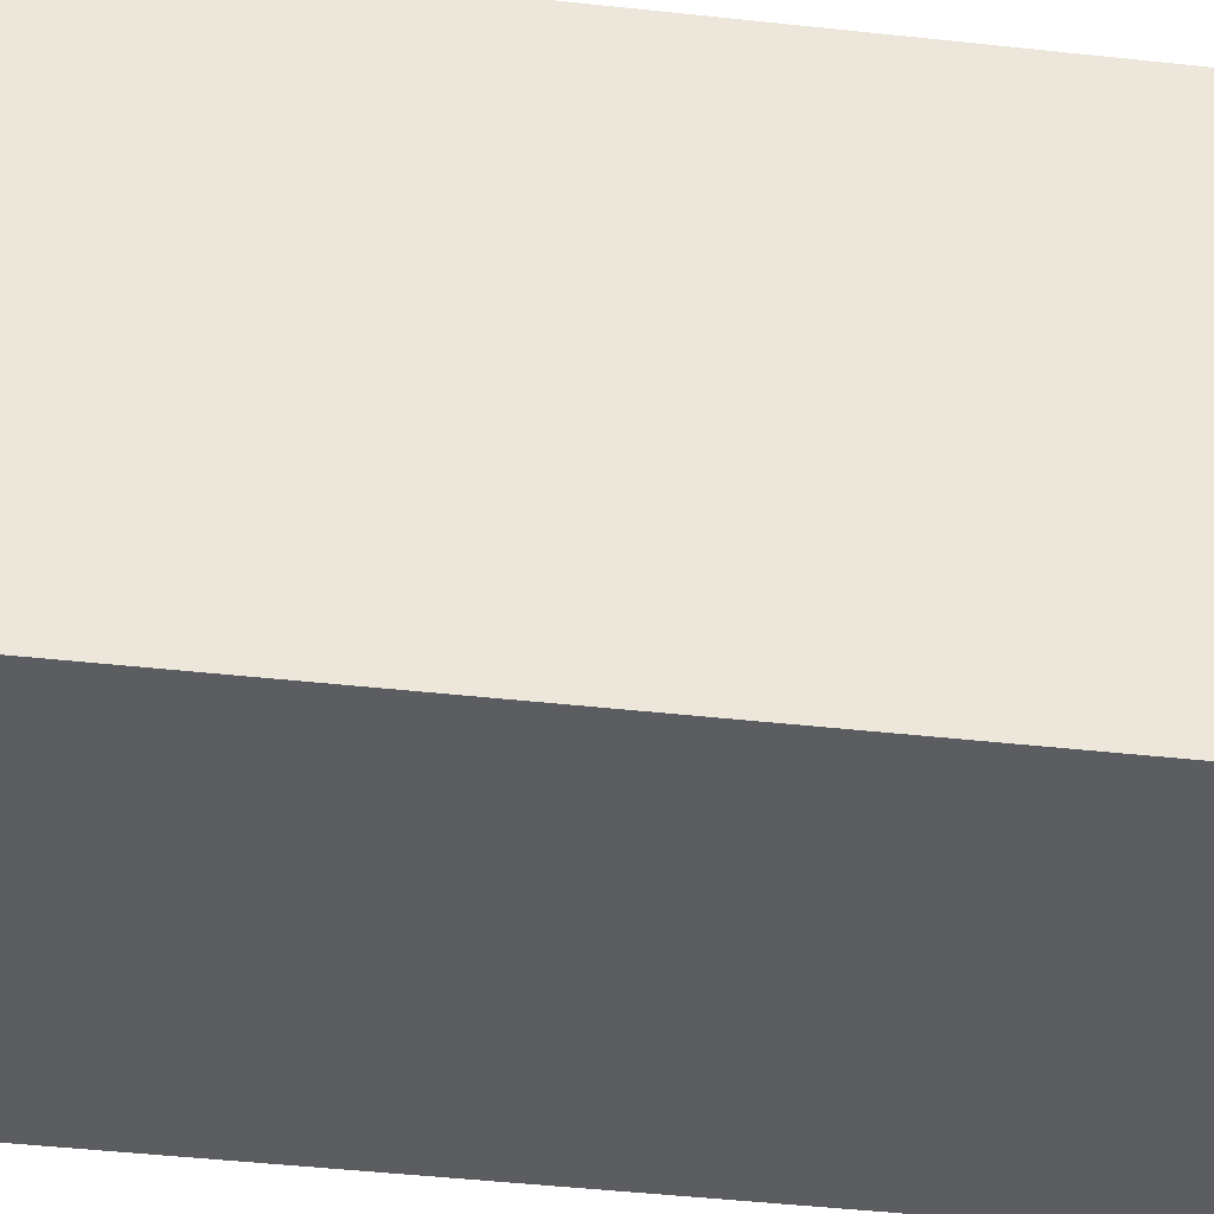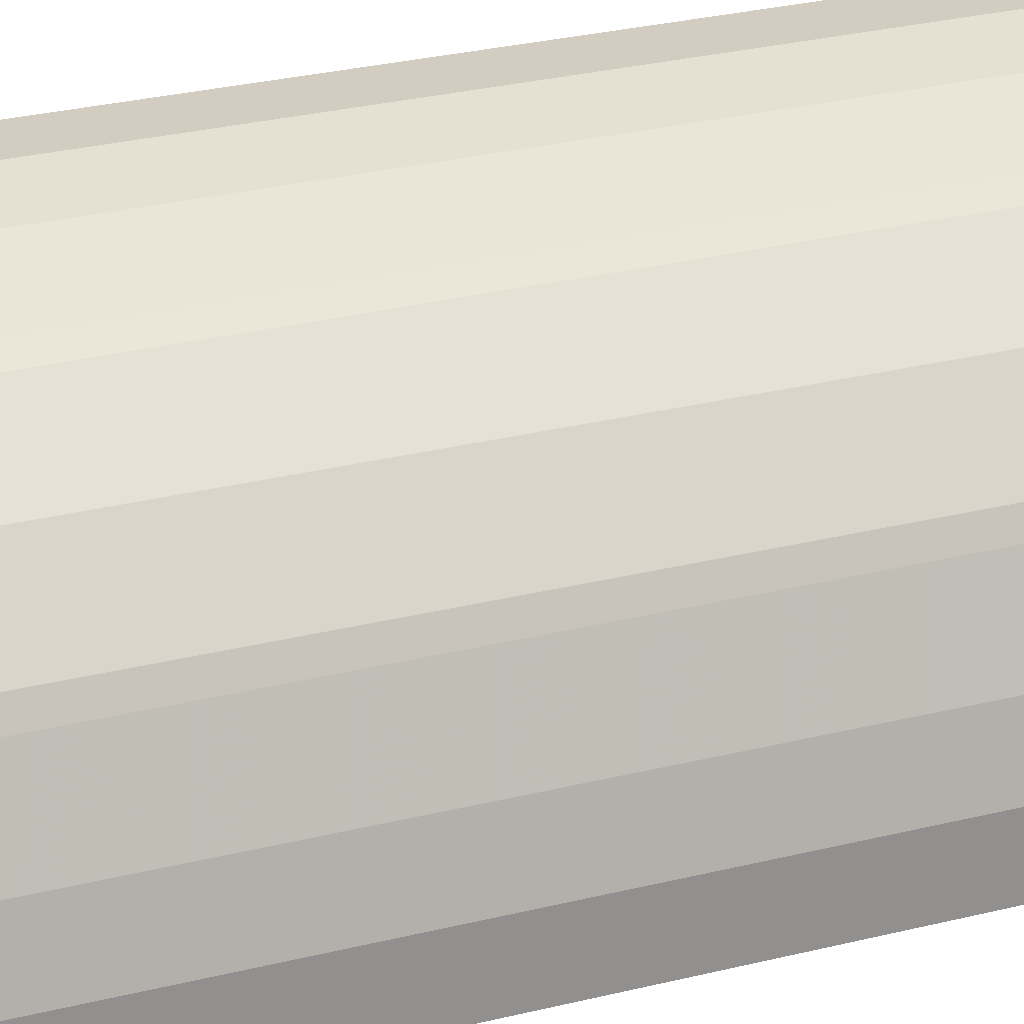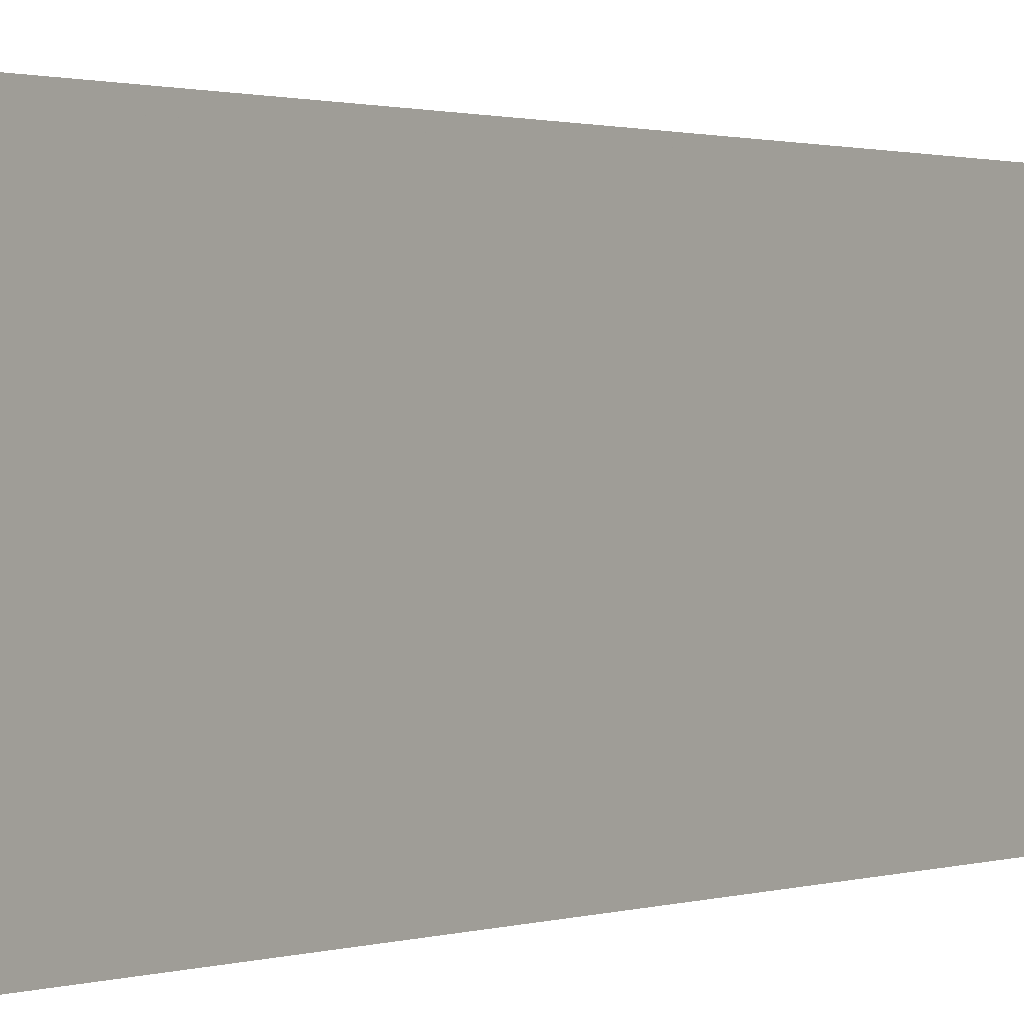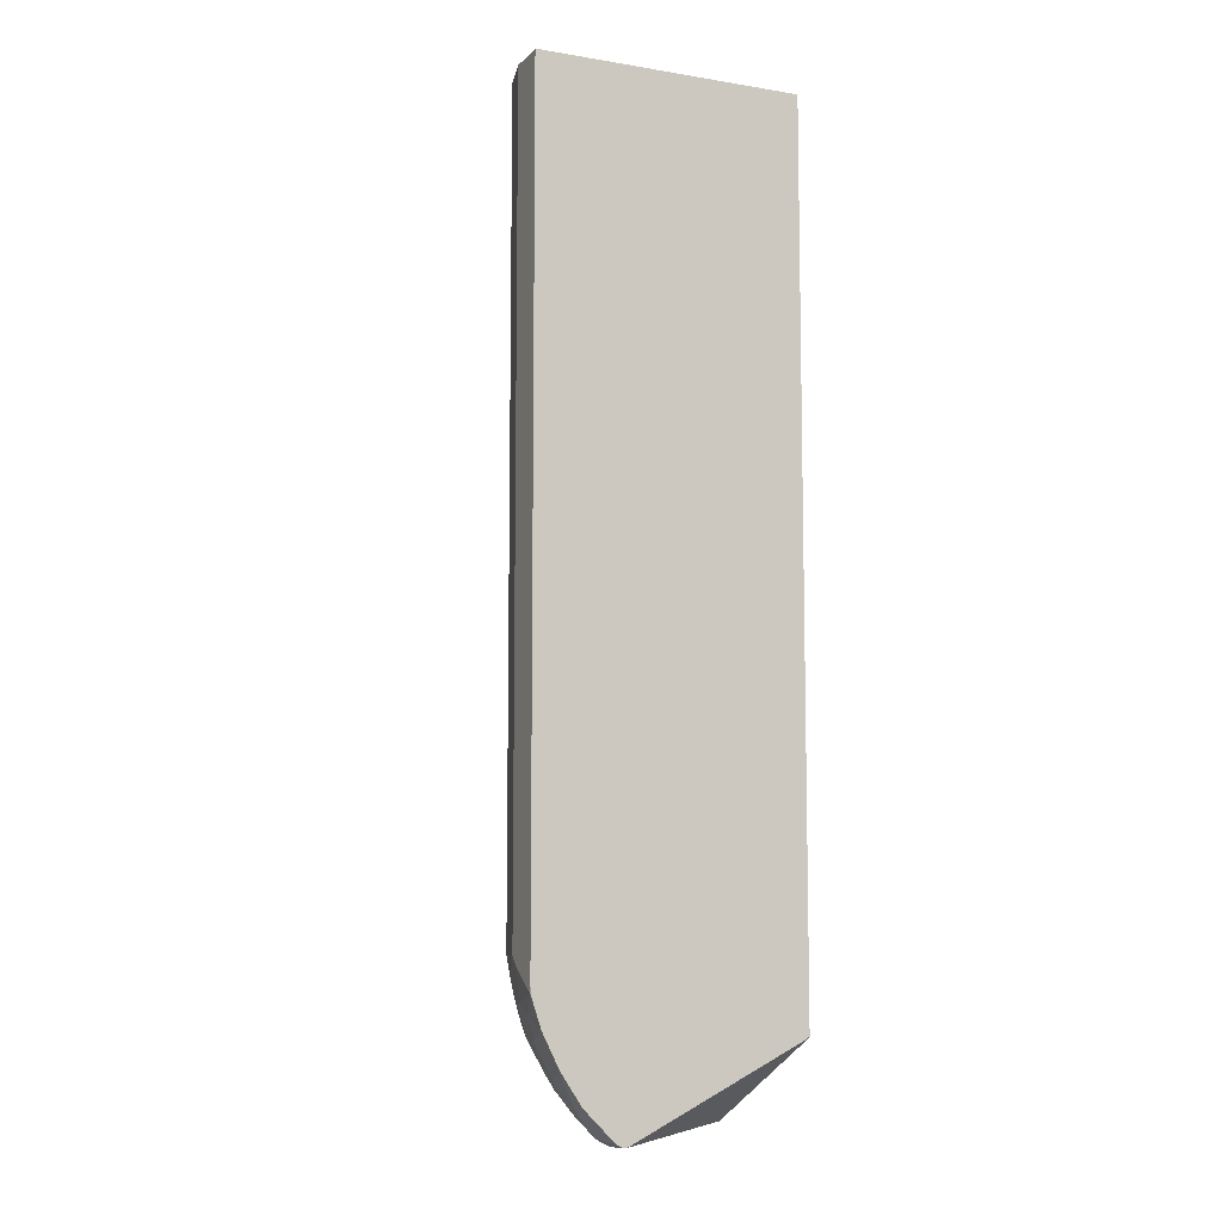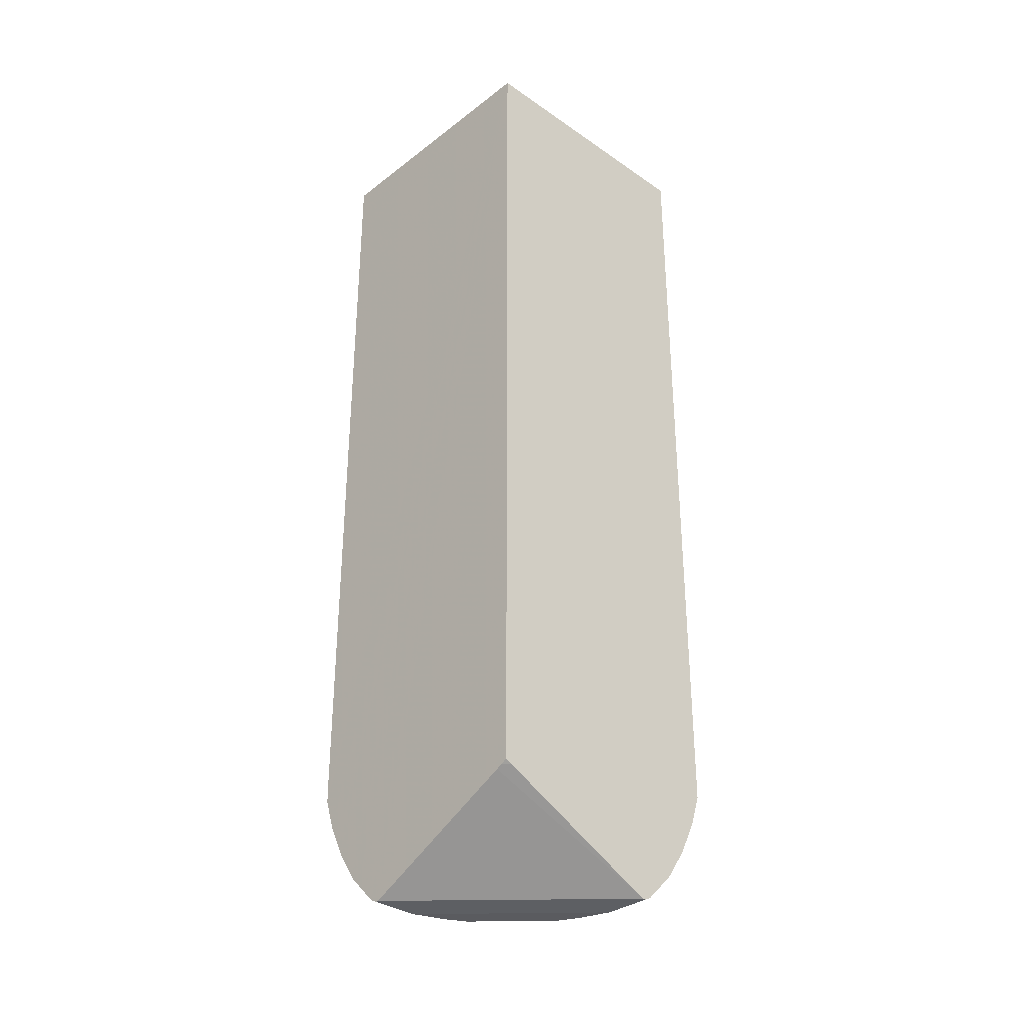
<metadata>
{"format":"obj","ext":"obj","renderer":"f3d","projection":"perspective","resolution":1024,"background":"white","views":[{"elev":-36.0,"azim":-98.7,"up":"+Z"},{"elev":24.4,"azim":66.5,"up":"+Z"},{"elev":0.8,"azim":-145.8,"up":"+Z"},{"elev":-8.1,"azim":156.1,"up":"+Y"},{"elev":-32.8,"azim":-133.5,"up":"+Y"}]}
</metadata>
<code>
v 0.04188 0.02097 0.2721
v 0.08373 0.02097 0.2617
v 0.01049 0.02097 0.2721
v 0.04188 -0.7954 0.2721
v 0.1361 0.02097 0.2407
v 0.08373 -0.7954 0.2617
v 0.000325 0.02097 0.2617
v 0.000325 0.02088 0.2721
v 0.0314 -0.8058 0.2721
v 0.06282 -0.8268 0.2617
v 0.07328 -0.8163 0.2617
v 0.15 0.02097 0.2337
v 0.1361 -0.7849 0.2407
v 0.09421 -0.8268 0.2512
v 0.1256 -0.8163 0.2407
v 0.000325 0.02097 -0.0007178
v 0.000325 -0.8264 0.2721
v 0.05234 -0.8372 0.2617
v 0.06282 -0.8386 0.259
v 0.07328 -0.8281 0.259
v 0.1954 0.02097 0.1954
v 0.15 -0.7815 0.2337
v 0.143 -0.7884 0.2372
v 0.09421 -0.8386 0.2486
v 0.1012 -0.8303 0.2477
v 0.1326 -0.8198 0.2372
v 0.272 0.02097 -0.0007178
v 0.000325 -0.8691 -0.0007178
v 0.000325 -0.8268 0.272
v 0.0314 -0.8477 0.2617
v 0.04188 -0.8491 0.259
v 0.06282 -0.8582 0.2512
v 0.07328 -0.8595 0.2486
v 0.09421 -0.87 0.2381
v 0.08373 -0.8491 0.2486
v 0.2337 0.02097 0.15
v 0.1954 -0.7989 0.1954
v 0.1535 -0.8094 0.2267
v 0.1605 -0.8024 0.2233
v 0.1047 -0.8595 0.2381
v 0.09946 -0.8399 0.246
v 0.1256 -0.8281 0.2381
v 0.1308 -0.8294 0.2355
v 0.2721 0.02097 3.27e-06
v 0.2721 0.02088 -0.0007178
v 0.006444 -0.8727 -0.0007178
v 0.000325 -0.8729 0.006226
v 0.000325 -0.8582 0.2616
v 0.04188 -0.8686 0.2512
v 0.05234 -0.87 0.2486
v 0.09946 -0.8713 0.2355
v 0.07328 -0.8805 0.2381
v 0.07328 -0.9014 0.2276
v 0.2355 0.02097 0.1465
v 0.2337 -0.7815 0.15
v 0.1709 -0.8129 0.2128
v 0.1919 -0.8233 0.1919
v 0.2128 -0.8129 0.1709
v 0.2233 -0.8024 0.1605
v 0.1517 -0.8189 0.225
v 0.1622 -0.8294 0.2145
v 0.1639 -0.8198 0.2163
v 0.1099 -0.8608 0.2355
v 0.1308 -0.8608 0.225
v 0.2721 0.02097 0.04188
v 0.2721 -0.8163 -0.0007178
v 0.0128 -0.8759 -0.0007178
v 0.000325 -0.9578 0.1782
v 0.000325 -0.8792 0.2511
v 0.04188 -0.8756 0.2477
v 0.04188 -0.9036 0.2337
v 0.05234 -0.8909 0.2381
v 0.1413 -0.8713 0.2145
v 0.07852 -0.9027 0.225
v 0.1204 -0.8922 0.2145
v 0.06282 -0.914 0.2233
v 0.2407 0.02097 0.1361
v 0.2372 -0.7884 0.143
v 0.2407 -0.7849 0.1361
v 0.2268 -0.8094 0.1535
v 0.1832 -0.8399 0.1936
v 0.1849 -0.8303 0.1954
v 0.1936 -0.8399 0.1831
v 0.1954 -0.8303 0.1849
v 0.2145 -0.8294 0.1622
v 0.2163 -0.8198 0.164
v 0.2616 0.02097 0.08373
v 0.2721 -0.7954 0.04188
v 0.2721 -0.8268 3.27e-06
v 0.2718 -0.8268 -0.0007178
v 0.1814 -0.9593 -0.0007178
v 0.000325 -0.9593 0.1814
v 0.000325 -0.8927 0.2443
v 0.02094 -0.9245 0.2233
v 0.1727 -0.8608 0.1936
v 0.1413 -0.9027 0.1936
v 0.1517 -0.8922 0.1936
v 0.1727 -0.8817 0.1831
v 0.09421 -0.9245 0.2023
v 0.1099 -0.9131 0.2041
v 0.1308 -0.9131 0.1936
v 0.0314 -0.935 0.2128
v 0.05234 -0.9384 0.2058
v 0.05758 -0.9393 0.2041
v 0.07328 -0.935 0.2023
v 0.2477 -0.8094 0.1117
v 0.2372 -0.8198 0.1326
v 0.2582 -0.7989 0.09073
v 0.2616 -0.7954 0.08373
v 0.225 -0.8189 0.1518
v 0.2355 -0.8294 0.1308
v 0.1832 -0.8817 0.1727
v 0.1936 -0.8608 0.1727
v 0.2145 -0.8713 0.1413
v 0.2616 -0.8163 0.07329
v 0.2616 -0.8268 0.06282
v 0.2721 -0.8058 0.03141
v 0.2616 -0.8372 0.05235
v 0.2616 -0.8477 0.03141
v 0.2616 -0.8582 3.27e-06
v 0.2613 -0.8589 -0.0007178
v 0.2718 -0.8275 -0.0007178
v 0.1849 -0.9593 -0.0007178
v 0.1779 -0.9629 0.04188
v 0.04188 -0.9629 0.1779
v 0.000325 -0.9593 0.1849
v 0.000325 -0.9245 0.2233
v 0.1622 -0.9184 0.1622
v 0.1152 -0.9245 0.1919
v 0.1308 -0.9341 0.1727
v 0.000325 -0.935 0.2128
v 0.04188 -0.9559 0.1919
v 0.04188 -0.9454 0.2023
v 0.07328 -0.9559 0.1814
v 0.1152 -0.935 0.1814
v 0.2477 -0.8303 0.1012
v 0.2381 -0.8281 0.1256
v 0.2459 -0.8399 0.09943
v 0.225 -0.8608 0.1308
v 0.2355 -0.8608 0.1099
v 0.1936 -0.8922 0.1518
v 0.2355 -0.8713 0.09943
v 0.1936 -0.9027 0.1413
v 0.2145 -0.8922 0.1204
v 0.259 -0.8281 0.07329
v 0.259 -0.8386 0.06282
v 0.259 -0.8491 0.04188
v 0.2512 -0.8686 0.04188
v 0.2477 -0.8756 0.04188
v 0.2477 -0.8861 3.27e-06
v 0.2508 -0.8799 -0.0007178
v 0.1914 -0.9562 -0.0007178
v 0.1832 -0.9602 0.04711
v 0.1675 -0.9629 0.07329
v 0.1919 -0.9559 0.04188
v 0.000325 -0.9592 0.1851
v 0.07328 -0.9629 0.1675
v 0.04712 -0.9602 0.1831
v 0.000325 -0.9559 0.1919
v 0.1413 -0.9445 0.1518
v 0.1517 -0.9445 0.1413
v 0.1727 -0.9341 0.1308
v 0.1832 -0.9236 0.1308
v 0.1936 -0.9131 0.1308
v 0.1099 -0.955 0.1622
v 0.07852 -0.9602 0.1727
v 0.09421 -0.9559 0.1709
v 0.2486 -0.8386 0.0942
v 0.2381 -0.8595 0.1047
v 0.2381 -0.87 0.0942
v 0.225 -0.9027 0.07852
v 0.2276 -0.9014 0.07329
v 0.2041 -0.9131 0.1099
v 0.2486 -0.8595 0.07329
v 0.2512 -0.8582 0.06282
v 0.2486 -0.87 0.05235
v 0.2337 -0.9036 0.04188
v 0.2442 -0.8931 3.27e-06
v 0.2478 -0.8859 -0.0007178
v 0.1919 -0.9559 -0.0007178
v 0.1727 -0.9602 0.07852
v 0.1814 -0.9559 0.07329
v 0.157 -0.9629 0.0942
v 0.1622 -0.9602 0.09943
v 0.2128 -0.935 0.03141
v 0.2023 -0.9454 0.04188
v 0.2041 -0.9393 0.05758
v 0.09421 -0.9629 0.157
v 0.1256 -0.9563 0.1465
v 0.1465 -0.9563 0.1256
v 0.1622 -0.955 0.1099
v 0.1814 -0.935 0.1151
v 0.1919 -0.9245 0.1151
v 0.2023 -0.9245 0.0942
v 0.09946 -0.9602 0.1622
v 0.2381 -0.8805 0.07329
v 0.2233 -0.914 0.06282
v 0.2381 -0.8909 0.05235
v 0.2233 -0.9245 0.02094
v 0.2442 -0.8929 -0.0007178
v 0.2233 -0.9245 -0.0007178
v 0.2128 -0.935 -0.0007178
v 0.1709 -0.9559 0.0942
v 0.2023 -0.935 0.07329
v 0.1308 -0.9602 0.1308
v 0.2058 -0.9384 0.05235
f 114 143 144
f 114 144 142
f 114 141 143
f 115 136 145
f 118 147 119
f 115 146 116
f 116 146 118
f 118 146 147
f 114 140 139
f 115 145 146
f 114 142 140
f 128 163 164
f 112 114 113
f 112 141 114
f 111 140 138
f 111 139 140
f 111 114 139
f 111 168 137
f 111 138 168
f 108 115 109
f 119 147 148
f 107 137 136
f 112 128 141
f 119 148 120
f 128 161 162
f 120 149 150
f 107 111 137
f 128 164 143
f 128 162 163
f 128 160 161
f 128 130 160
f 125 159 156
f 125 132 159
f 125 158 132
f 125 166 158
f 125 157 166
f 125 156 126
f 124 155 153
f 124 152 155
f 124 157 125
f 124 188 157
f 124 183 188
f 124 154 183
f 124 153 154
f 123 152 124
f 121 150 151
f 120 150 121
f 120 148 149
f 106 115 108
f 81 112 113
f 106 107 136
f 91 124 125
f 91 123 124
f 89 117 118
f 89 122 90
f 89 121 122
f 89 120 121
f 89 119 120
f 89 118 119
f 88 118 117
f 88 116 118
f 91 125 92
f 88 115 116
f 85 114 111
f 85 113 114
f 85 111 110
f 83 113 85
f 83 85 84
f 81 113 83
f 81 95 112
f 80 111 107
f 128 143 141
f 80 110 111
f 88 109 115
f 106 136 115
f 92 125 126
f 94 127 131
f 105 167 135
f 105 134 167
f 104 134 105
f 104 132 134
f 104 133 132
f 103 133 104
f 102 133 103
f 102 132 133
f 102 159 132
f 102 131 159
f 93 127 94
f 101 130 128
f 99 101 100
f 99 129 101
f 99 135 129
f 99 105 135
f 98 128 112
f 97 128 98
f 96 128 97
f 96 101 128
f 95 98 112
f 94 131 102
f 101 129 130
f 129 135 130
f 189 195 205
f 130 167 165
f 178 200 179
f 177 199 178
f 177 197 199
f 176 198 177
f 174 176 175
f 174 196 176
f 172 176 196
f 172 198 176
f 172 177 198
f 172 197 177
f 171 197 172
f 171 194 197
f 171 173 194
f 170 196 174
f 170 172 196
f 165 195 189
f 165 167 195
f 164 194 173
f 164 193 194
f 163 193 164
f 163 192 193
f 178 199 201
f 178 201 200
f 181 182 203
f 181 203 184
f 80 85 110
f 194 204 197
f 192 194 193
f 192 204 194
f 192 203 204
f 189 205 190
f 188 205 195
f 187 197 204
f 187 206 197
f 186 206 187
f 162 192 163
f 185 197 206
f 185 201 199
f 185 202 201
f 185 206 186
f 184 190 205
f 184 191 190
f 184 203 191
f 183 205 188
f 183 184 205
f 182 204 203
f 182 187 204
f 185 199 197
f 162 203 192
f 162 191 203
f 161 191 162
f 146 174 175
f 146 170 174
f 145 170 146
f 145 169 170
f 145 168 169
f 144 173 171
f 144 164 173
f 143 164 144
f 142 172 170
f 142 171 172
f 146 175 147
f 142 144 171
f 140 142 170
f 138 169 168
f 138 140 169
f 136 168 145
f 136 137 168
f 134 195 167
f 134 166 195
f 132 166 134
f 132 158 166
f 130 165 160
f 140 170 169
f 130 135 167
f 147 175 148
f 148 176 149
f 161 190 191
f 160 190 161
f 160 189 190
f 160 165 189
f 157 195 166
f 157 188 195
f 155 187 182
f 155 186 187
f 155 185 186
f 155 202 185
f 148 175 176
f 155 180 202
f 154 181 184
f 153 182 181
f 153 155 182
f 153 181 154
f 152 180 155
f 150 179 151
f 150 178 179
f 150 177 178
f 149 176 177
f 149 177 150
f 154 184 183
f 80 86 85
f 74 76 99
f 79 106 108
f 16 152 123
f 16 180 152
f 16 202 180
f 16 201 202
f 16 200 201
f 16 179 200
f 16 151 179
f 16 121 151
f 16 122 121
f 16 90 122
f 16 66 90
f 16 45 66
f 16 27 45
f 14 26 15
f 14 25 26
f 14 24 25
f 13 23 22
f 13 26 23
f 13 15 26
f 12 37 21
f 12 22 37
f 16 123 91
f 16 91 67
f 16 67 46
f 16 46 28
f 24 43 42
f 24 41 43
f 24 63 41
f 24 40 63
f 24 34 40
f 24 35 34
f 23 26 38
f 22 39 37
f 22 38 39
f 22 23 38
f 11 24 14
f 21 55 36
f 19 35 24
f 19 34 35
f 19 33 34
f 19 32 33
f 19 31 32
f 19 24 20
f 18 31 19
f 18 30 31
f 18 29 30
f 17 29 18
f 21 37 55
f 24 42 26
f 11 20 24
f 10 19 20
f 3 7 8
f 2 13 5
f 2 6 13
f 1 6 2
f 1 4 6
f 1 9 4
f 1 17 9
f 1 8 17
f 1 3 8
f 1 7 3
f 1 16 7
f 1 27 16
f 1 44 27
f 1 65 44
f 1 87 65
f 1 77 87
f 1 54 77
f 1 36 54
f 1 21 36
f 1 5 12
f 1 2 5
f 4 9 18
f 4 18 10
f 4 10 11
f 4 11 6
f 10 18 19
f 9 17 18
f 7 17 8
f 7 29 17
f 7 48 29
f 7 69 48
f 7 93 69
f 7 127 93
f 7 131 127
f 7 159 131
f 10 20 11
f 7 156 159
f 7 92 126
f 7 68 92
f 7 47 68
f 7 28 47
f 7 16 28
f 6 15 13
f 6 14 15
f 6 11 14
f 5 22 12
f 5 13 22
f 7 126 156
f 24 26 25
f 1 12 21
f 26 43 38
f 66 89 90
f 65 109 88
f 65 87 109
f 61 73 81
f 61 64 73
f 58 86 80
f 58 85 86
f 58 84 85
f 58 80 59
f 57 84 58
f 57 83 84
f 57 81 83
f 57 82 81
f 56 82 57
f 56 81 82
f 56 61 81
f 56 62 61
f 55 80 78
f 55 59 80
f 54 79 77
f 54 78 79
f 67 91 68
f 68 91 92
f 69 93 71
f 69 71 70
f 26 42 43
f 78 107 106
f 78 106 79
f 77 109 87
f 77 79 109
f 76 105 99
f 76 104 105
f 76 103 104
f 76 102 103
f 76 94 102
f 54 55 78
f 75 101 96
f 74 100 75
f 74 99 100
f 79 108 109
f 73 98 95
f 73 97 98
f 73 96 97
f 73 75 96
f 73 95 81
f 71 94 76
f 71 93 94
f 75 100 101
f 53 76 74
f 78 80 107
f 53 72 71
f 38 56 39
f 37 59 55
f 37 58 59
f 37 57 58
f 37 56 57
f 37 39 56
f 36 55 54
f 34 74 51
f 34 53 74
f 34 52 53
f 38 43 60
f 34 63 40
f 33 52 34
f 33 50 52
f 32 50 33
f 31 50 32
f 31 49 50
f 30 49 31
f 30 48 49
f 29 48 30
f 28 46 47
f 53 71 76
f 34 51 63
f 38 60 61
f 27 44 45
f 38 62 56
f 51 74 75
f 51 75 73
f 51 64 63
f 51 73 64
f 50 53 52
f 50 72 53
f 38 61 62
f 50 70 71
f 49 70 50
f 48 70 49
f 48 69 70
f 50 71 72
f 46 67 47
f 41 63 43
f 47 67 68
f 43 63 64
f 43 64 61
f 43 61 60
f 44 88 117
f 44 117 89
f 44 89 66
f 44 66 45
f 44 65 88

</code>
